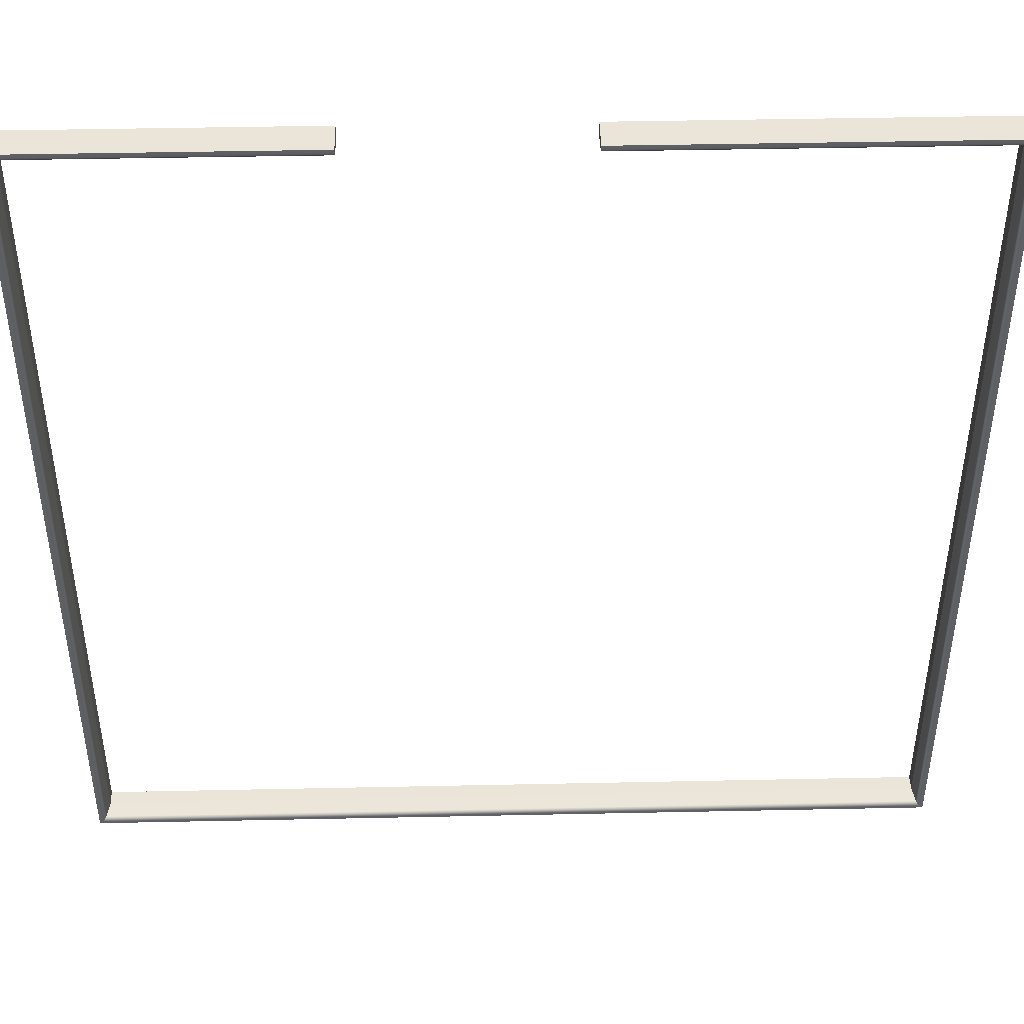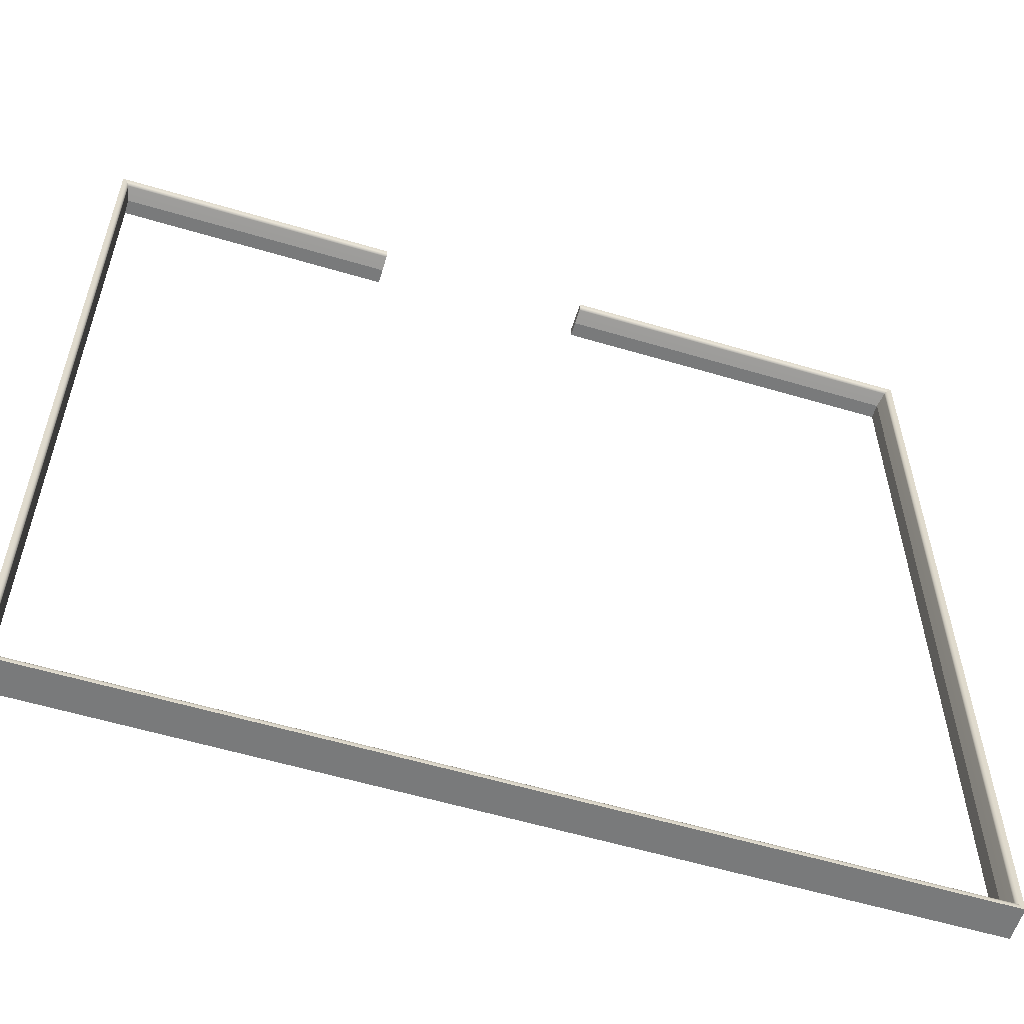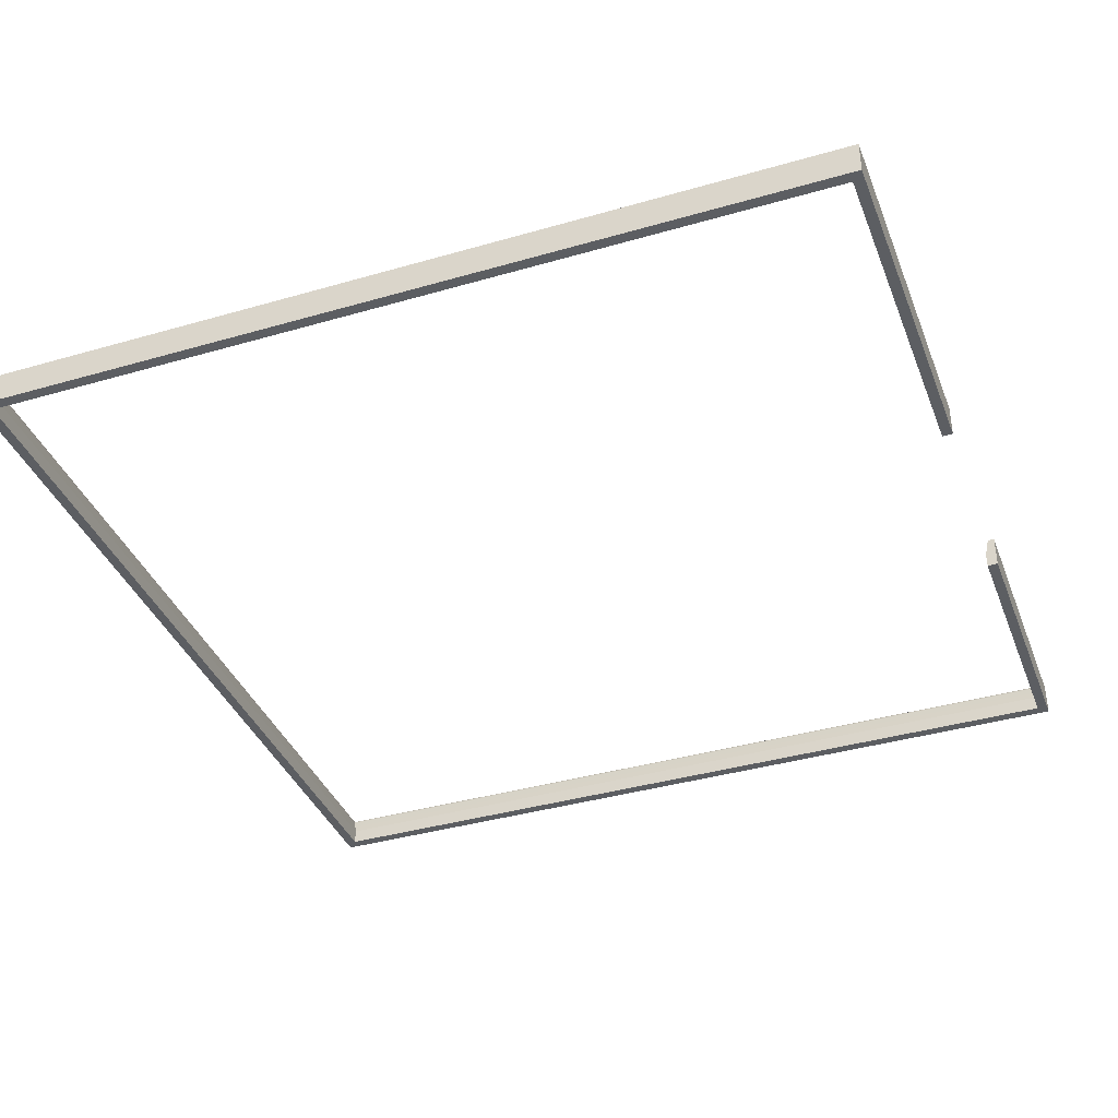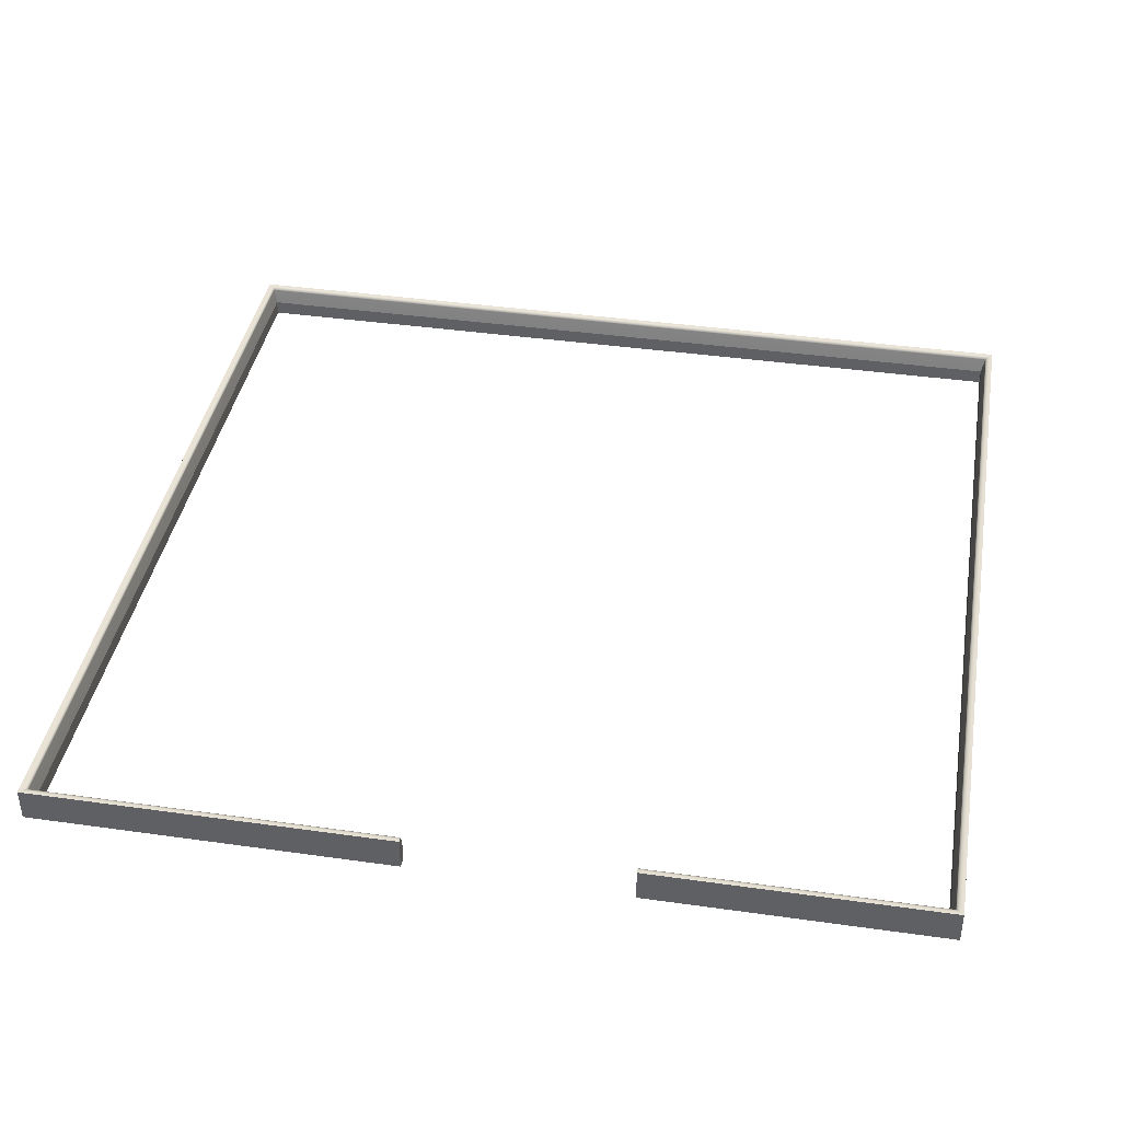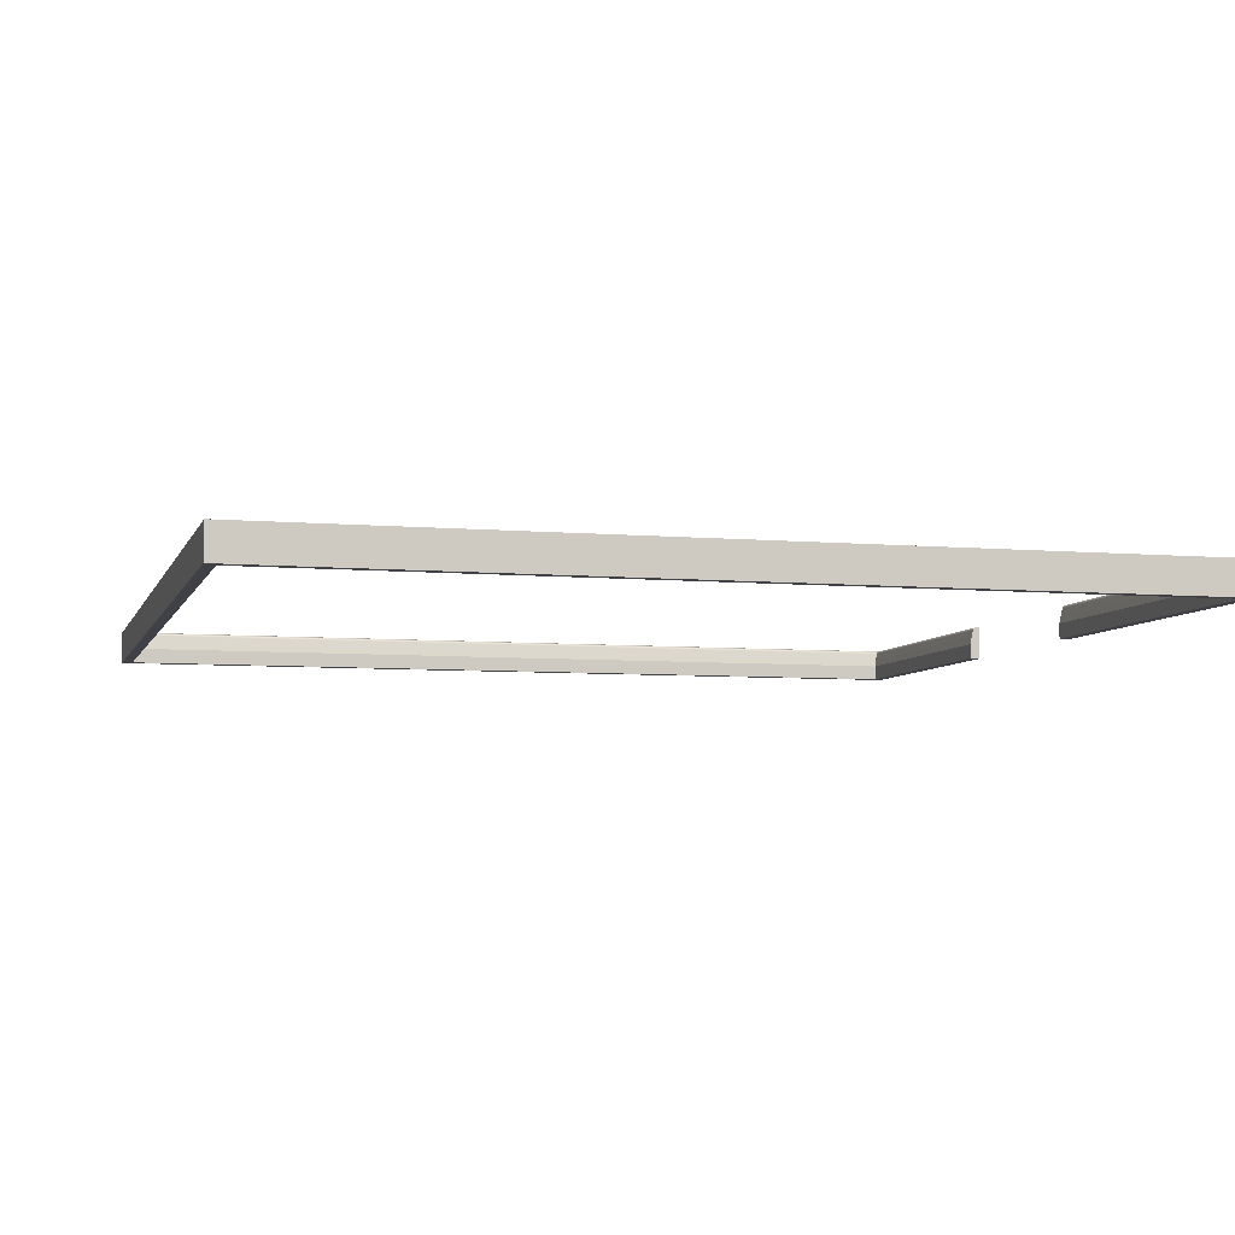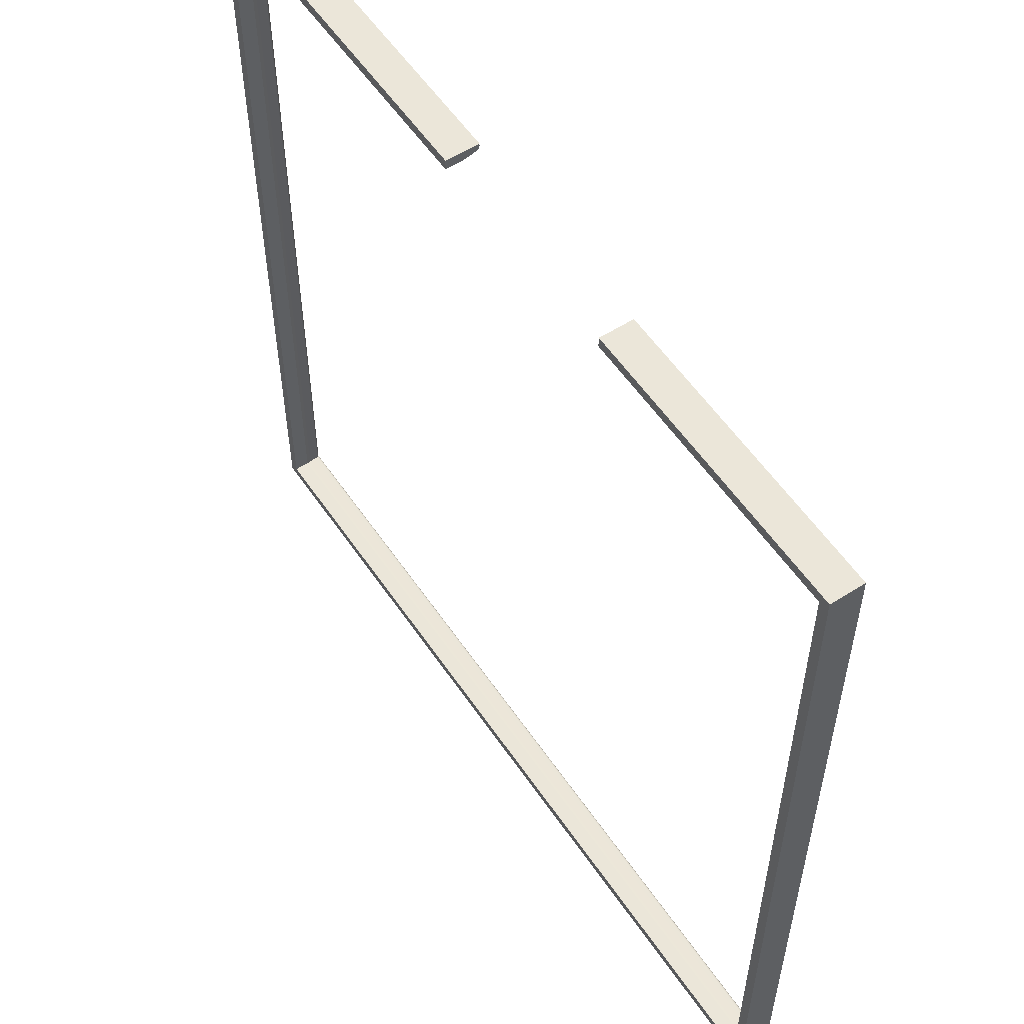
<metadata>
{"format":"obj","ext":"obj","renderer":"f3d","projection":"perspective","resolution":1024,"background":"white","views":[{"elev":44.7,"azim":178.6,"up":"+Z"},{"elev":-58.0,"azim":162.9,"up":"+Z"},{"elev":-38.3,"azim":-69.9,"up":"+Y"},{"elev":40.0,"azim":9.9,"up":"+Y"},{"elev":-6.1,"azim":-105.1,"up":"+Y"},{"elev":56.2,"azim":56.3,"up":"+Z"}]}
</metadata>
<code>
o model_0
v 100.1 22.8 400
v 300 22.8 400
v 100.1 22.8 397.9
v 300 22.8 397.9
v 100.1 22.51 396.5
v 300 22.51 396.5
v 100.1 21.72 395.3
v 300 21.72 395.3
v 100.1 20.64 395
v 300 20.64 395
v 300 10.33 392.7
v 100.1 10.33 392.7
v 100.1 -1.526e-05 392.7
v 100.1 -1.526e-05 400
v 300 -1.526e-05 392.7
v 300 -1.526e-05 400
v 300 -1.526e-05 400
v 100.1 -1.526e-05 400
v 300 22.8 400
v 100.1 22.8 400
v 100.1 -1.526e-05 392.7
v 300 -1.526e-05 392.7
v 100.1 10.33 392.7
v 300 10.33 392.7
v 300 10.33 392.7
v 300 -1.526e-05 392.7
v 300 22.8 400
v 300 -1.526e-05 400
v 300 20.64 395
v 300 10.33 392.7
v 300 22.8 397.9
v 300 22.8 400
v 300 20.64 395
v 300 22.8 397.9
v 300 21.72 395.3
v 300 22.51 396.5
v 100.1 -1.526e-05 392.7
v 100.1 10.33 392.7
v 100.1 -1.526e-05 400
v 100.1 22.8 400
v 100.1 20.64 395
v 100.1 22.8 397.9
v 100.1 22.51 396.5
v 100.1 21.72 395.3
v 300 22.8 400
v 297.9 22.8 400
v 300 22.8 -200
v 297.9 22.8 -200
v 296.5 22.51 400
v 296.5 22.51 -200
v 295.3 21.72 400
v 295.3 21.72 -200
v 295 20.64 400
v 295 20.64 -200
v 292.7 10.33 -200
v 292.7 10.33 400
v 292.7 -1.526e-05 400
v 300 -1.526e-05 400
v 292.7 -1.526e-05 -200
v 300 -1.526e-05 -200
v 300 -1.526e-05 -200
v 300 -1.526e-05 400
v 300 22.8 -200
v 300 22.8 400
v 292.7 -1.526e-05 400
v 292.7 -1.526e-05 -200
v 292.7 10.33 400
v 292.7 10.33 -200
v 292.7 10.33 -200
v 292.7 -1.526e-05 -200
v 300 22.8 -200
v 300 -1.526e-05 -200
v 295 20.64 -200
v 292.7 10.33 -200
v 297.9 22.8 -200
v 300 22.8 -200
v 295 20.64 -200
v 297.9 22.8 -200
v 295.3 21.72 -200
v 296.5 22.51 -200
v 292.7 -1.526e-05 400
v 292.7 10.33 400
v 300 -1.526e-05 400
v 300 22.8 400
v 297.9 22.8 400
v 300 22.8 400
v 295 20.64 400
v 292.7 10.33 400
v 297.9 22.8 400
v 295 20.64 400
v 296.5 22.51 400
v 295.3 21.72 400
v 300 22.8 -200
v 300 22.8 -198
v -300 22.8 -200
v -300 22.8 -198
v 300 22.51 -196.5
v -300 22.51 -196.5
v 300 21.72 -195.3
v -300 21.72 -195.3
v 300 20.64 -195
v -300 20.64 -195
v -300 10.33 -192.7
v 300 10.33 -192.7
v 300 -1.526e-05 -192.7
v 300 -1.526e-05 -200
v -300 -1.526e-05 -192.7
v -300 -1.526e-05 -200
v -300 -1.526e-05 -200
v 300 -1.526e-05 -200
v -300 22.8 -200
v 300 22.8 -200
v 300 -1.526e-05 -192.7
v -300 -1.526e-05 -192.7
v 300 10.33 -192.7
v -300 10.33 -192.7
v -300 -1.526e-05 -200
v -300 22.8 -200
v -300 -1.526e-05 -192.7
v -300 10.33 -192.7
v -300 22.8 -198
v -300 20.64 -195
v -300 20.64 -195
v -300 21.72 -195.3
v -300 22.8 -198
v -300 22.51 -196.5
v 300 -1.526e-05 -192.7
v 300 -1.526e-05 -200
v 300 10.33 -192.7
v 300 22.8 -200
v 300 22.8 -198
v 300 20.64 -195
v 300 22.8 -200
v 300 10.33 -192.7
v 300 22.8 -198
v 300 22.51 -196.5
v 300 20.64 -195
v 300 21.72 -195.3
v -300 22.8 -200
v -300 22.8 400
v -297.9 22.8 -200
v -297.9 22.8 400
v -296.5 22.51 -200
v -296.5 22.51 400
v -295.3 21.72 -200
v -295.3 21.72 400
v -295 20.64 -200
v -295 20.64 400
v -292.7 10.33 400
v -292.7 10.33 -200
v -292.7 -1.526e-05 -200
v -300 -1.526e-05 -200
v -292.7 -1.526e-05 400
v -300 -1.526e-05 400
v -300 -1.526e-05 400
v -300 -1.526e-05 -200
v -300 22.8 400
v -300 22.8 -200
v -292.7 -1.526e-05 -200
v -292.7 -1.526e-05 400
v -292.7 10.33 -200
v -292.7 10.33 400
v -300 -1.526e-05 400
v -300 22.8 400
v -292.7 -1.526e-05 400
v -292.7 10.33 400
v -297.9 22.8 400
v -295 20.64 400
v -295 20.64 400
v -295.3 21.72 400
v -297.9 22.8 400
v -296.5 22.51 400
v -292.7 -1.526e-05 -200
v -300 -1.526e-05 -200
v -292.7 10.33 -200
v -300 22.8 -200
v -297.9 22.8 -200
v -295 20.64 -200
v -300 22.8 -200
v -292.7 10.33 -200
v -297.9 22.8 -200
v -296.5 22.51 -200
v -295 20.64 -200
v -295.3 21.72 -200
v -300 22.8 400
v -49.98 22.8 400
v -300 22.8 397.9
v -49.98 22.8 397.9
v -300 22.51 396.5
v -49.98 22.51 396.5
v -300 21.72 395.3
v -49.98 21.72 395.3
v -300 20.64 395
v -49.98 20.64 395
v -49.98 10.33 392.7
v -300 10.33 392.7
v -300 -1.526e-05 392.7
v -300 -1.526e-05 400
v -49.98 -1.526e-05 392.7
v -49.98 -1.526e-05 400
v -49.98 -1.526e-05 400
v -300 -1.526e-05 400
v -49.98 22.8 400
v -300 22.8 400
v -300 -1.526e-05 392.7
v -49.98 -1.526e-05 392.7
v -300 10.33 392.7
v -49.98 10.33 392.7
v -49.98 10.33 392.7
v -49.98 -1.526e-05 392.7
v -49.98 22.8 400
v -49.98 -1.526e-05 400
v -49.98 20.64 395
v -49.98 10.33 392.7
v -49.98 22.8 397.9
v -49.98 22.8 400
v -49.98 20.64 395
v -49.98 22.8 397.9
v -49.98 21.72 395.3
v -49.98 22.51 396.5
v -300 -1.526e-05 392.7
v -300 10.33 392.7
v -300 -1.526e-05 400
v -300 22.8 400
v -300 20.64 395
v -300 22.8 397.9
v -300 22.8 397.9
v -300 22.51 396.5
v -300 20.64 395
v -300 21.72 395.3
f 1 2 3
f 2 4 3
f 3 4 5
f 4 6 5
f 5 6 7
f 6 8 7
f 7 8 9
f 8 10 9
f 9 10 9
f 10 11 9
f 9 11 12
f 11 12 12
f 12 12 13
f 12 13 13
f 13 13 14
f 13 15 14
f 14 15 16
f 15 16 16
f 16 16 17
f 16 17 17
f 17 17 18
f 17 19 18
f 18 19 20
f 19 20 20
f 20 20 21
f 20 21 21
f 21 21 22
f 21 23 22
f 22 23 24
f 23 24 24
f 24 24 25
f 24 25 25
f 25 25 26
f 25 27 26
f 26 27 28
f 27 28 28
f 28 28 29
f 28 29 29
f 29 29 30
f 29 31 30
f 30 31 32
f 31 32 32
f 32 32 33
f 32 33 33
f 33 33 34
f 33 35 34
f 34 35 36
f 35 36 36
f 36 36 37
f 36 37 37
f 37 37 38
f 37 39 38
f 38 39 38
f 39 40 38
f 38 40 41
f 40 42 41
f 41 42 41
f 42 43 41
f 41 43 44
f 43 44 44
f 44 44 45
f 44 45 45
f 45 45 46
f 45 47 46
f 46 47 46
f 47 48 46
f 46 48 49
f 48 50 49
f 49 50 51
f 50 52 51
f 51 52 53
f 52 54 53
f 53 54 53
f 54 55 53
f 53 55 56
f 55 56 56
f 56 56 57
f 56 57 57
f 57 57 58
f 57 59 58
f 58 59 60
f 59 60 60
f 60 60 61
f 60 61 61
f 61 61 62
f 61 63 62
f 62 63 64
f 63 64 64
f 64 64 65
f 64 65 65
f 65 65 66
f 65 67 66
f 66 67 68
f 67 68 68
f 68 68 69
f 68 69 69
f 69 69 70
f 69 71 70
f 70 71 72
f 71 72 72
f 72 72 73
f 72 73 73
f 73 73 74
f 73 75 74
f 74 75 76
f 75 76 76
f 76 76 77
f 76 77 77
f 77 77 78
f 77 79 78
f 78 79 80
f 79 80 80
f 80 80 81
f 80 81 81
f 81 81 82
f 81 83 82
f 82 83 84
f 83 84 84
f 84 84 85
f 84 85 85
f 85 85 86
f 85 87 86
f 86 87 88
f 87 88 88
f 88 88 89
f 88 89 89
f 89 89 90
f 89 91 90
f 90 91 92
f 91 92 92
f 92 92 93
f 92 93 93
f 93 93 94
f 93 95 94
f 94 95 94
f 95 96 94
f 94 96 97
f 96 98 97
f 97 98 99
f 98 100 99
f 99 100 101
f 100 102 101
f 101 102 101
f 102 103 101
f 101 103 104
f 103 104 104
f 104 104 105
f 104 105 105
f 105 105 106
f 105 107 106
f 106 107 108
f 107 108 108
f 108 108 109
f 108 109 109
f 109 109 110
f 109 111 110
f 110 111 112
f 111 112 112
f 112 112 113
f 112 113 113
f 113 113 114
f 113 115 114
f 114 115 116
f 115 116 116
f 116 116 117
f 116 117 117
f 117 117 118
f 117 119 118
f 118 119 118
f 119 120 118
f 118 120 121
f 120 122 121
f 121 122 122
f 122 123 122
f 122 123 123
f 123 124 123
f 123 124 125
f 124 126 125
f 125 126 126
f 126 127 126
f 126 127 127
f 127 128 127
f 127 128 129
f 128 130 129
f 129 130 130
f 130 131 130
f 130 131 131
f 131 132 131
f 131 132 133
f 132 134 133
f 133 134 134
f 134 135 134
f 134 135 135
f 135 136 135
f 135 136 137
f 136 138 137
f 137 138 138
f 138 139 138
f 138 139 139
f 139 140 139
f 139 140 141
f 140 142 141
f 141 142 143
f 142 144 143
f 143 144 145
f 144 146 145
f 145 146 147
f 146 148 147
f 147 148 147
f 148 149 147
f 147 149 150
f 149 150 150
f 150 150 151
f 150 151 151
f 151 151 152
f 151 153 152
f 152 153 154
f 153 154 154
f 154 154 155
f 154 155 155
f 155 155 156
f 155 157 156
f 156 157 158
f 157 158 158
f 158 158 159
f 158 159 159
f 159 159 160
f 159 161 160
f 160 161 162
f 161 162 162
f 162 162 163
f 162 163 163
f 163 163 164
f 163 165 164
f 164 165 164
f 165 166 164
f 164 166 167
f 166 168 167
f 167 168 168
f 168 169 168
f 168 169 169
f 169 170 169
f 169 170 171
f 170 172 171
f 171 172 172
f 172 173 172
f 172 173 173
f 173 174 173
f 173 174 175
f 174 176 175
f 175 176 176
f 176 177 176
f 176 177 177
f 177 178 177
f 177 178 179
f 178 180 179
f 179 180 180
f 180 181 180
f 180 181 181
f 181 182 181
f 181 182 183
f 182 184 183
f 183 184 184
f 184 185 184
f 184 185 185
f 185 186 185
f 185 186 187
f 186 188 187
f 187 188 189
f 188 190 189
f 189 190 191
f 190 192 191
f 191 192 193
f 192 194 193
f 193 194 193
f 194 195 193
f 193 195 196
f 195 196 196
f 196 196 197
f 196 197 197
f 197 197 198
f 197 199 198
f 198 199 200
f 199 200 200
f 200 200 201
f 200 201 201
f 201 201 202
f 201 203 202
f 202 203 204
f 203 204 204
f 204 204 205
f 204 205 205
f 205 205 206
f 205 207 206
f 206 207 208
f 207 208 208
f 208 208 209
f 208 209 209
f 209 209 210
f 209 211 210
f 210 211 212
f 211 212 212
f 212 212 213
f 212 213 213
f 213 213 214
f 213 215 214
f 214 215 216
f 215 216 216
f 216 216 217
f 216 217 217
f 217 217 218
f 217 219 218
f 218 219 220
f 219 220 220
f 220 220 221
f 220 221 221
f 221 221 222
f 221 223 222
f 222 223 222
f 223 224 222
f 222 224 225
f 224 226 225
f 225 226 226
f 226 227 226
f 226 227 227
f 227 228 227
f 227 228 229
f 228 230 229

</code>
